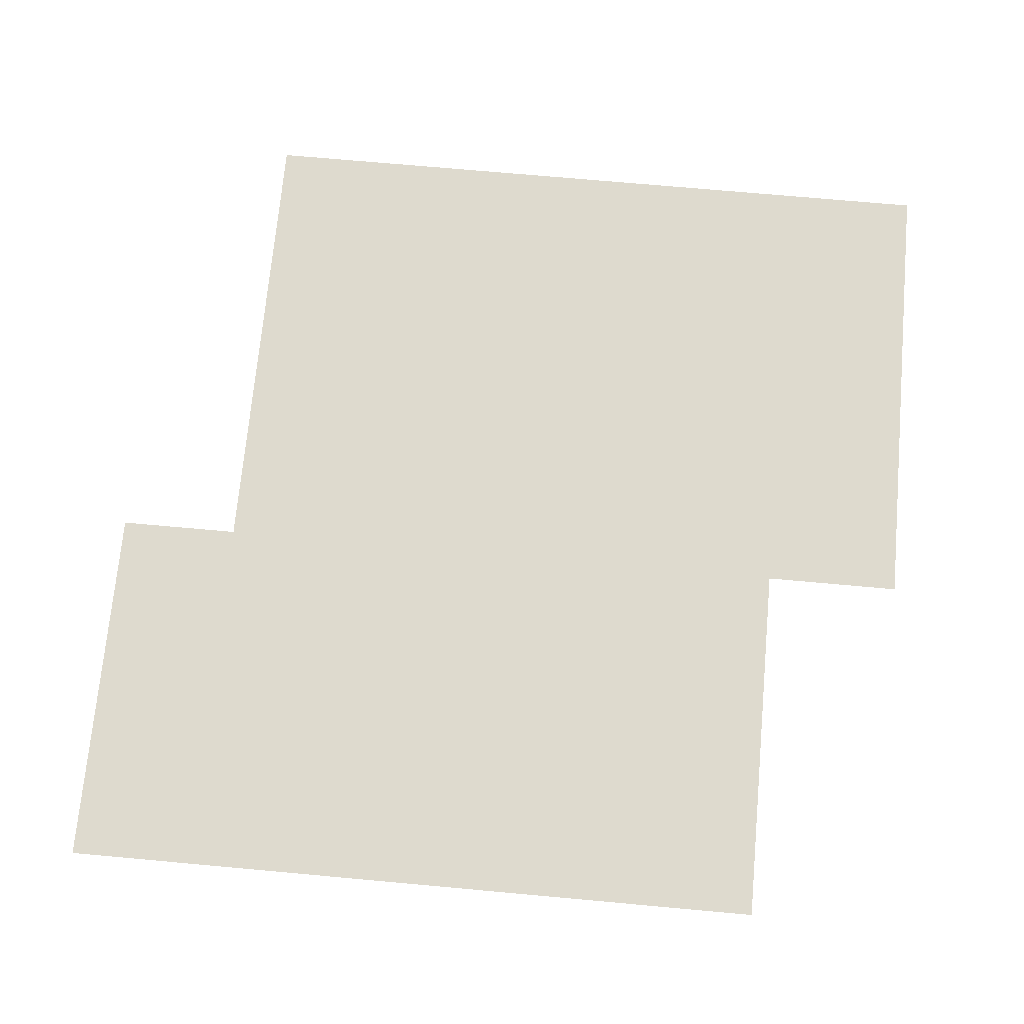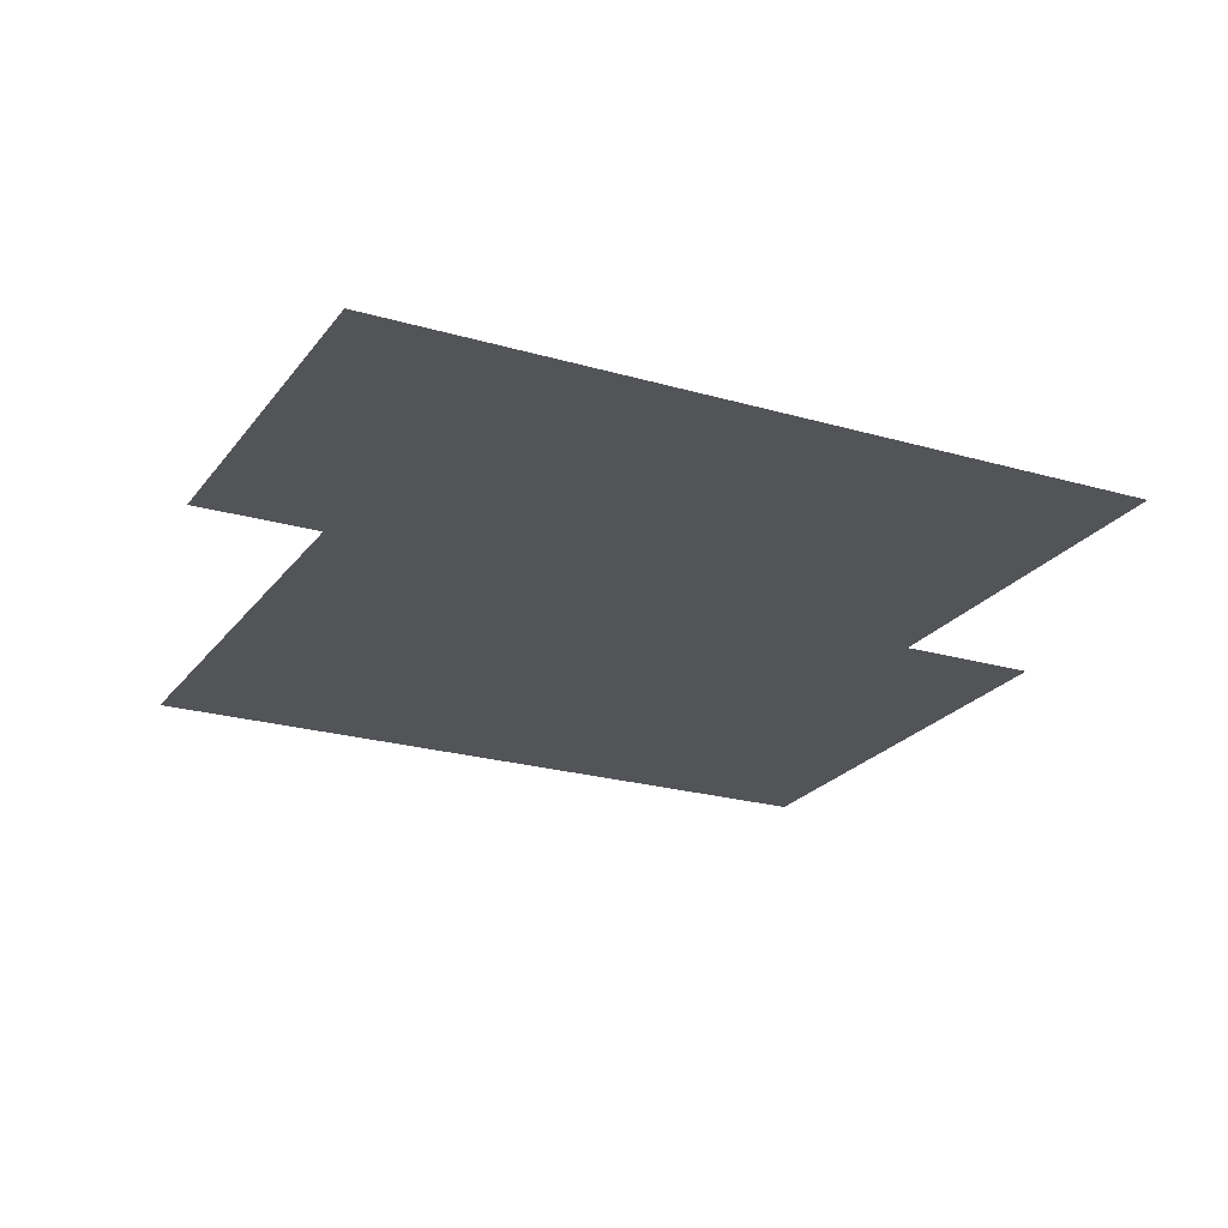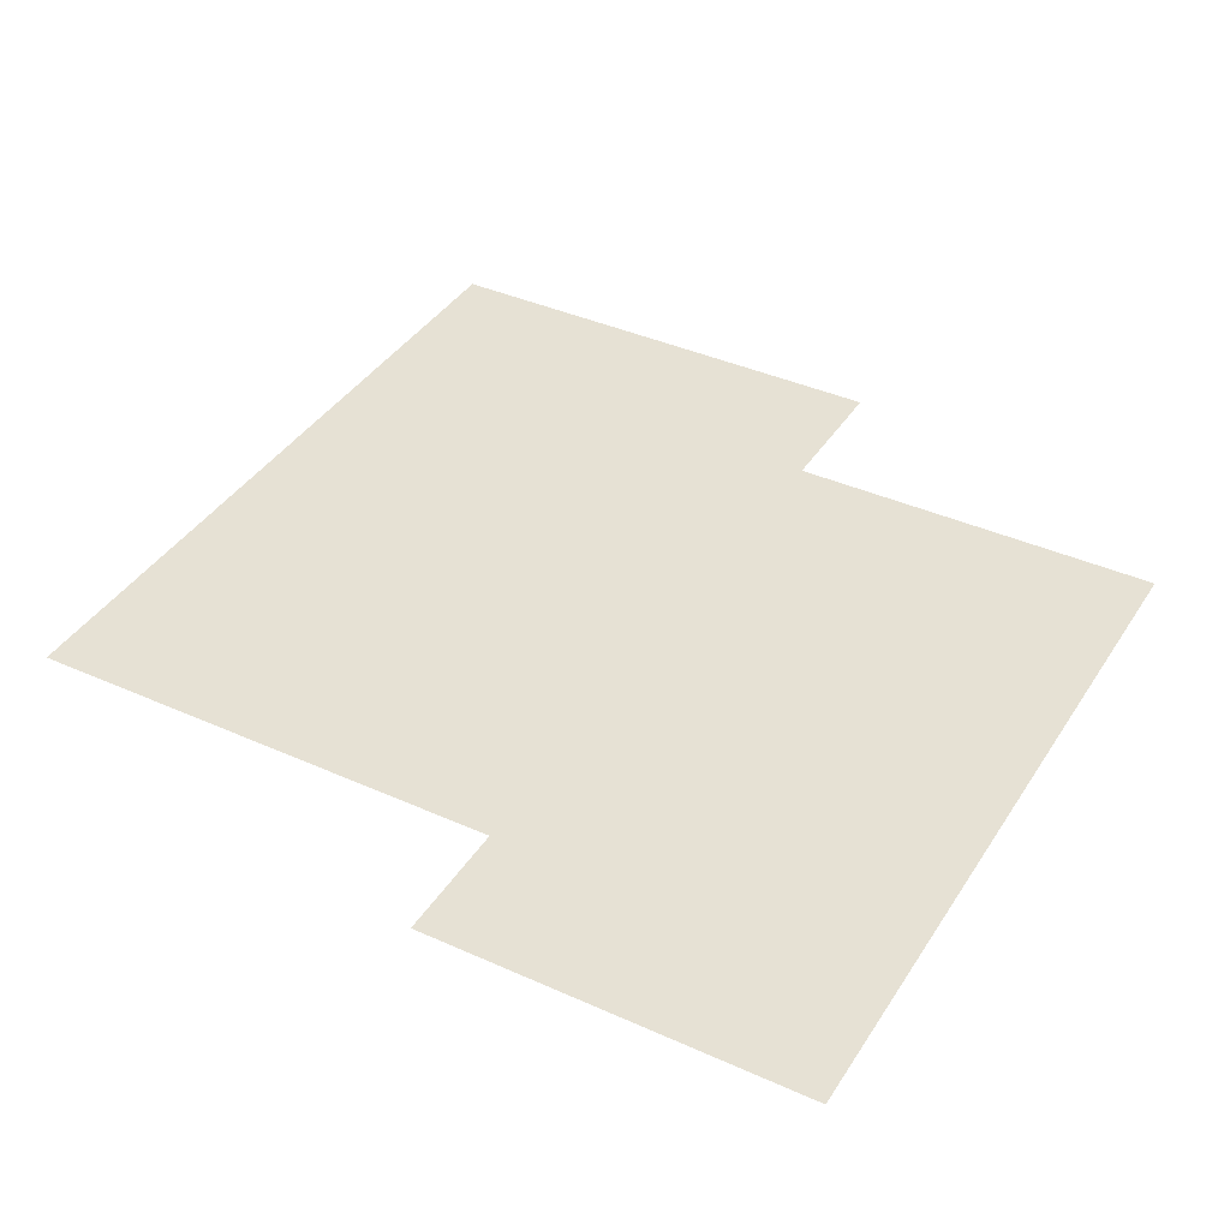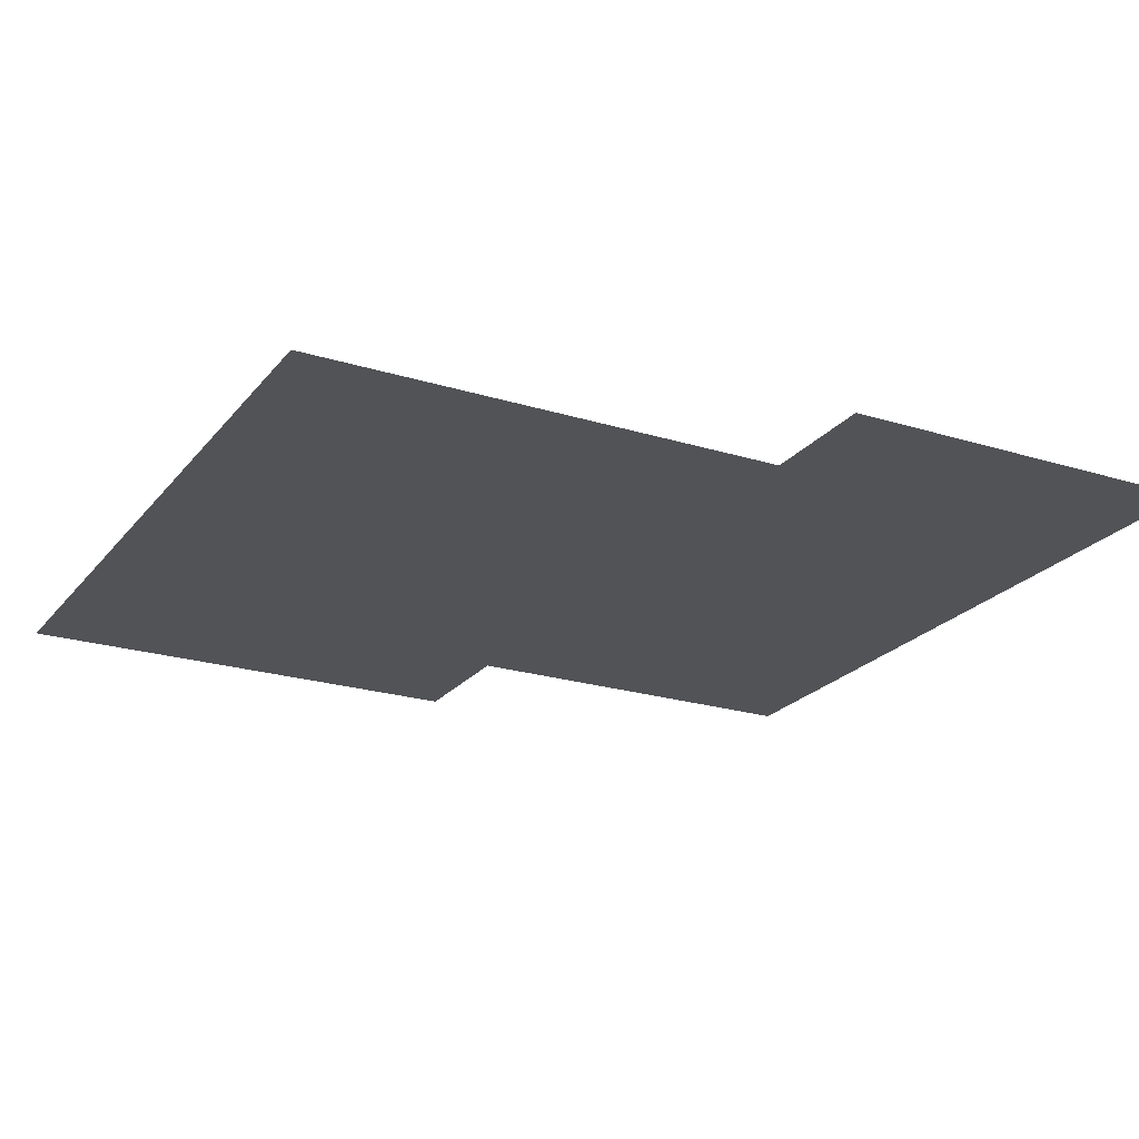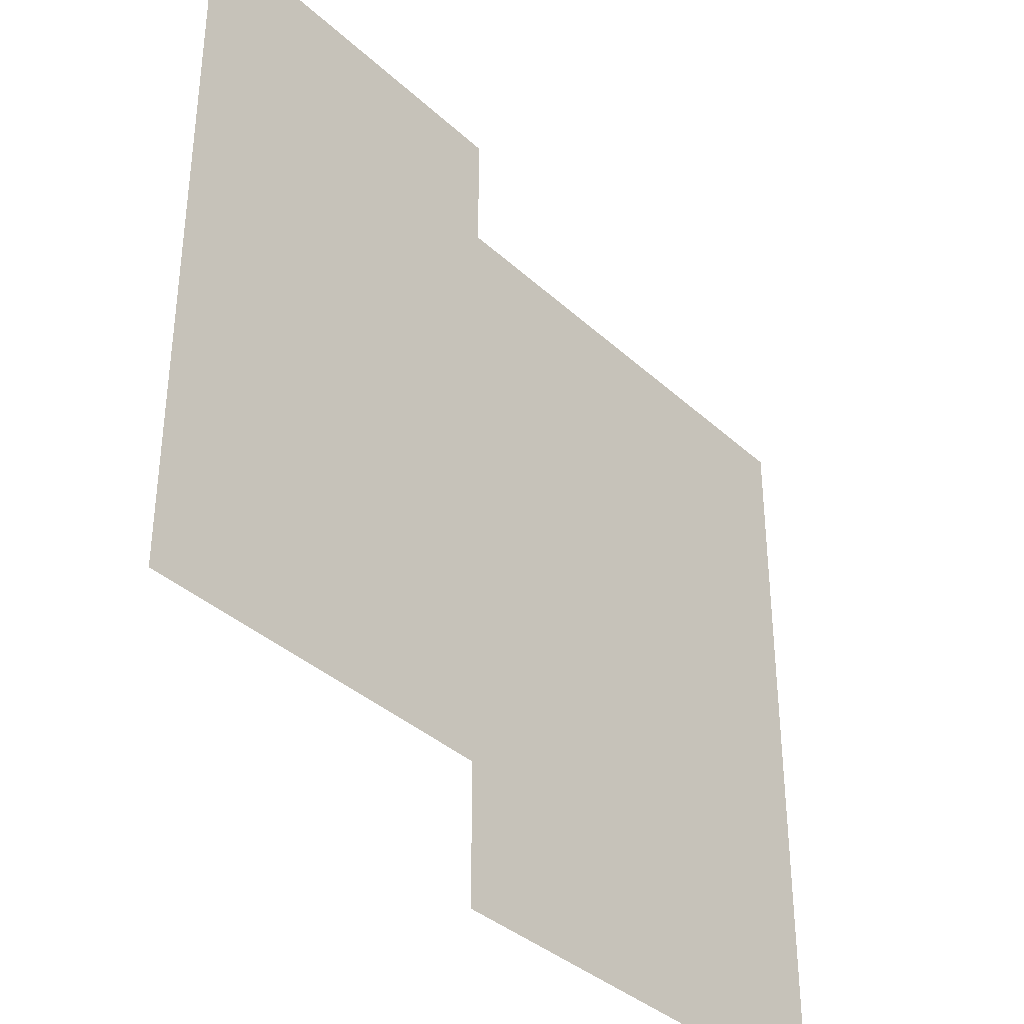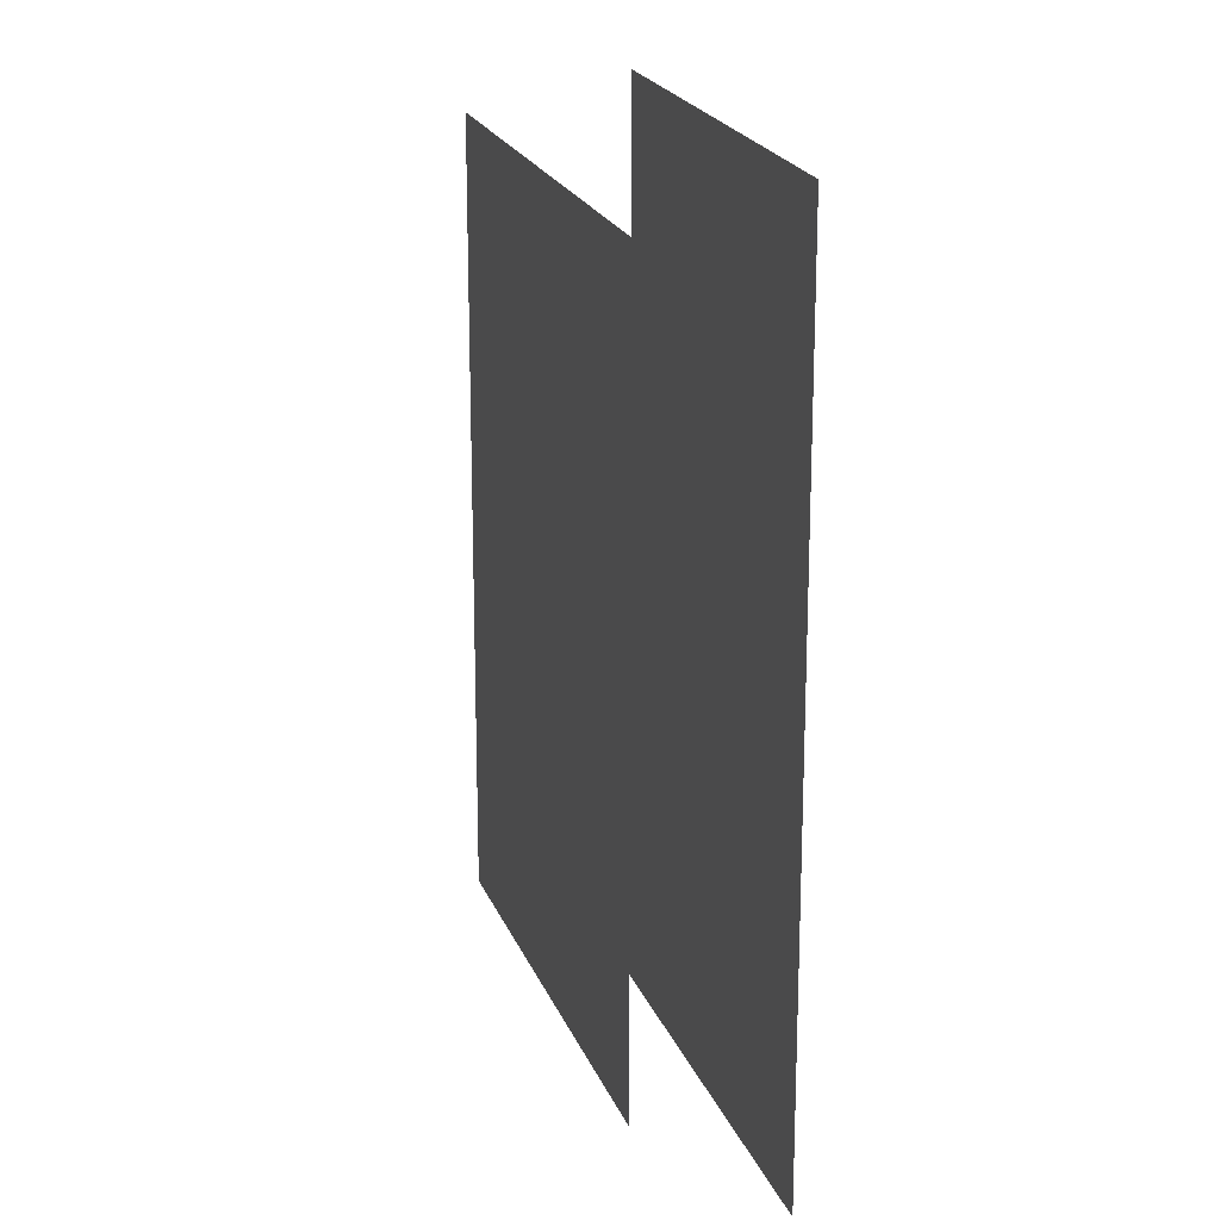
<metadata>
{"format":"obj","ext":"obj","renderer":"f3d","projection":"perspective","resolution":1024,"background":"white","views":[{"elev":71.1,"azim":95.2,"up":"+Y"},{"elev":-22.8,"azim":63.4,"up":"+Y"},{"elev":39.3,"azim":29.3,"up":"+Y"},{"elev":-22.5,"azim":-28.1,"up":"+Y"},{"elev":-36.6,"azim":130.3,"up":"+Z"},{"elev":20.8,"azim":72.8,"up":"+Z"}]}
</metadata>
<code>
o Plane.001_Plane.003
v 5.105 0.2054 5.996
v -6.415 0.2054 -5.707
v 0.04819 0.2054 5.996
v 0.04819 0.2054 -5.707
v -4.067 0.2054 -5.707
v -6.415 0.2054 -3.822
v -6.415 0.2054 4.335
v 5.105 0.2054 4.335
v 5.105 0.2054 -3.822
v -4.067 0.2054 4.335
v -4.067 0.2054 -3.822
v 0.04819 0.2054 4.335
v 0.04819 0.2054 -3.822
f 11 2 6
f 13 5 11
f 12 11 10
f 10 6 7
f 1 12 3
f 8 13 12
f 11 5 2
f 13 4 5
f 12 13 11
f 10 11 6
f 1 8 12
f 8 9 13

</code>
